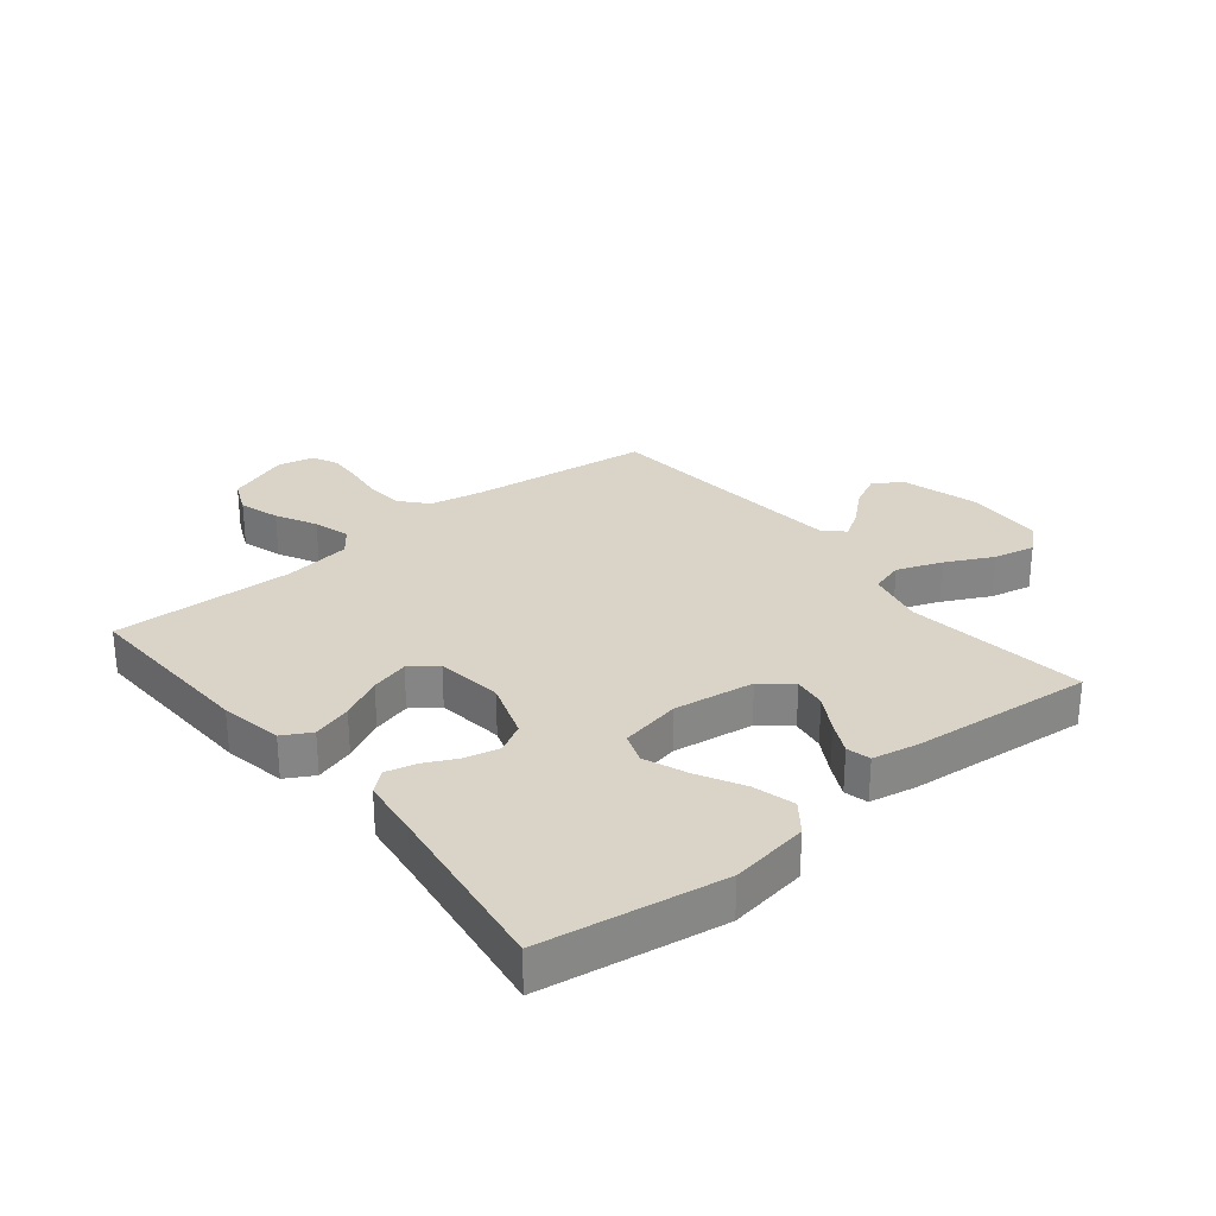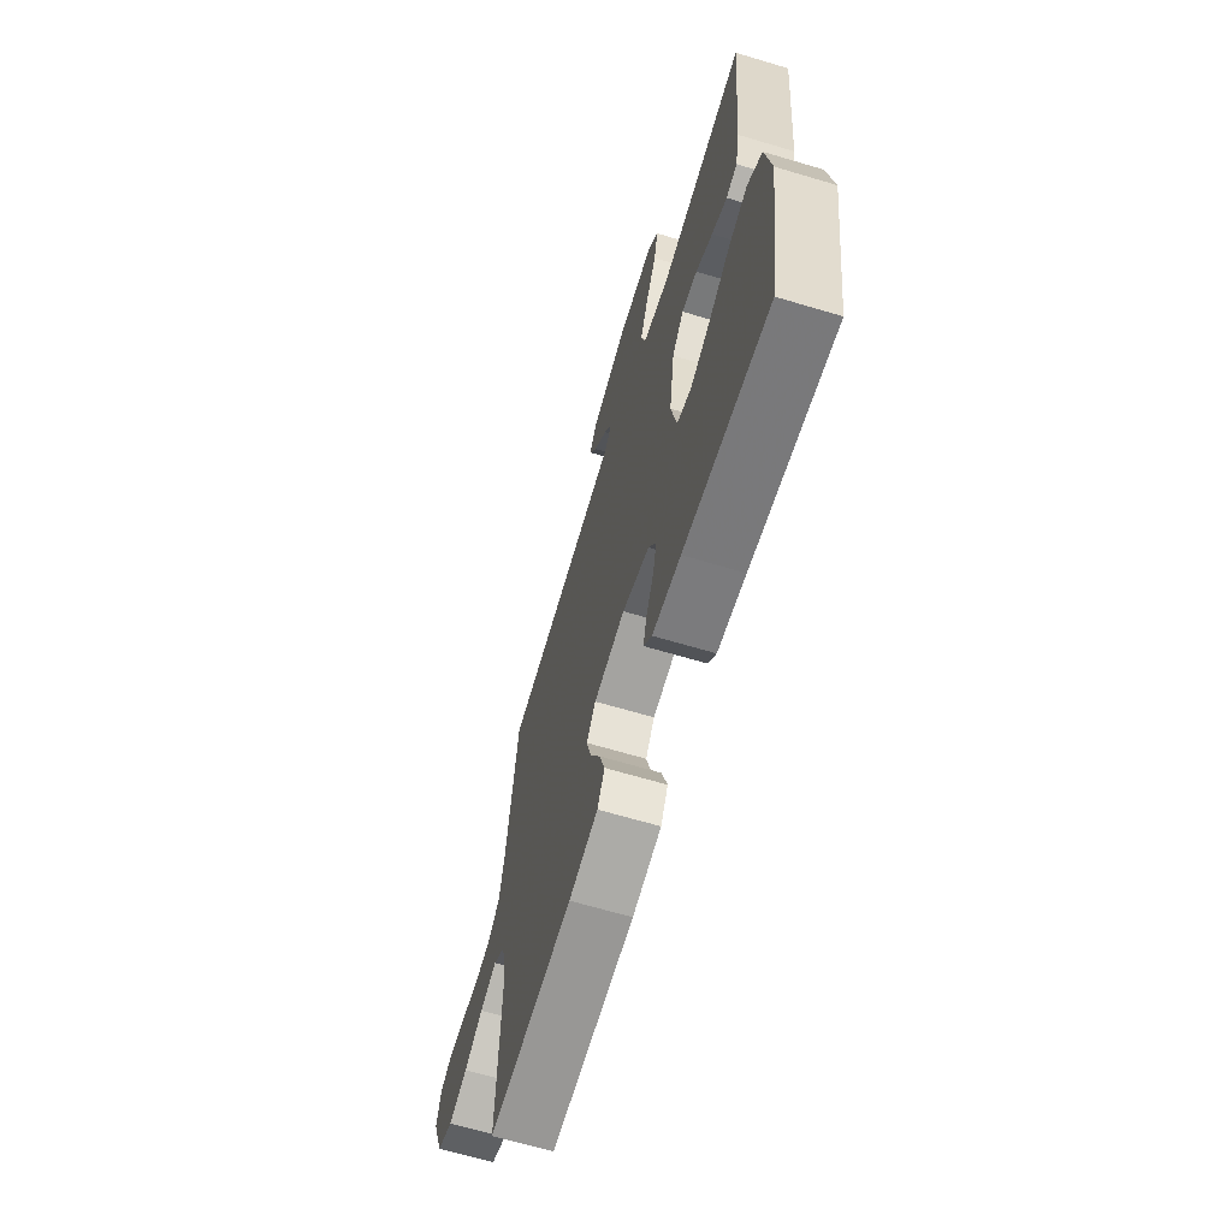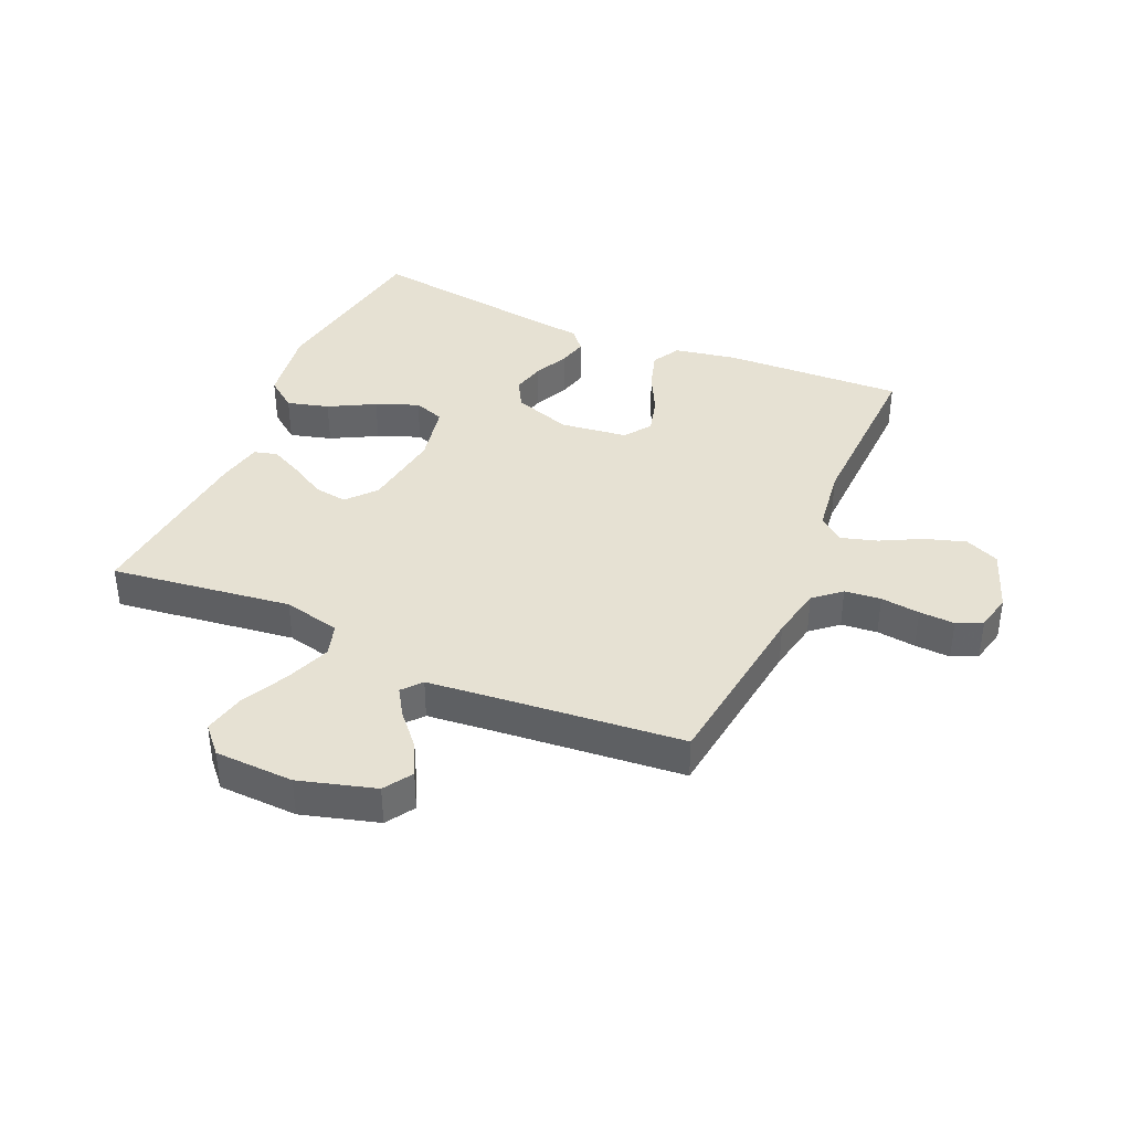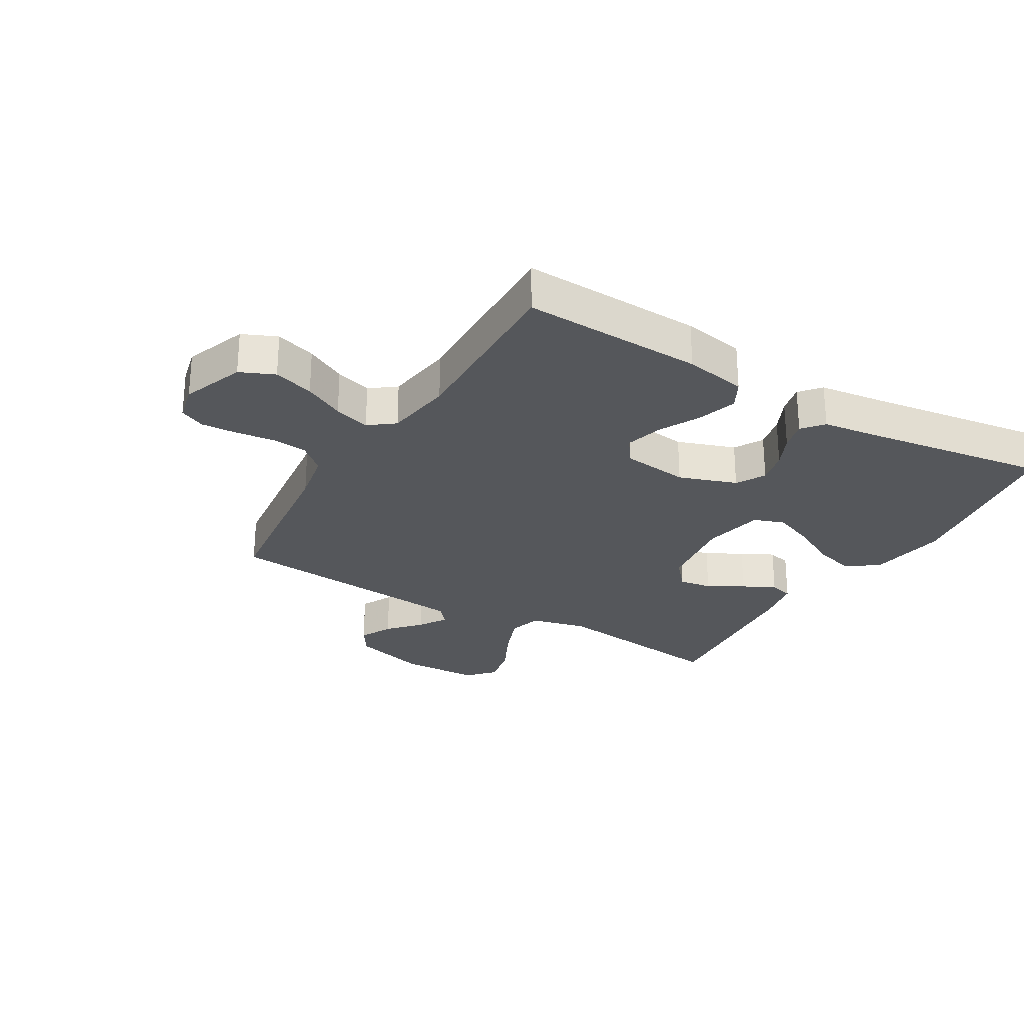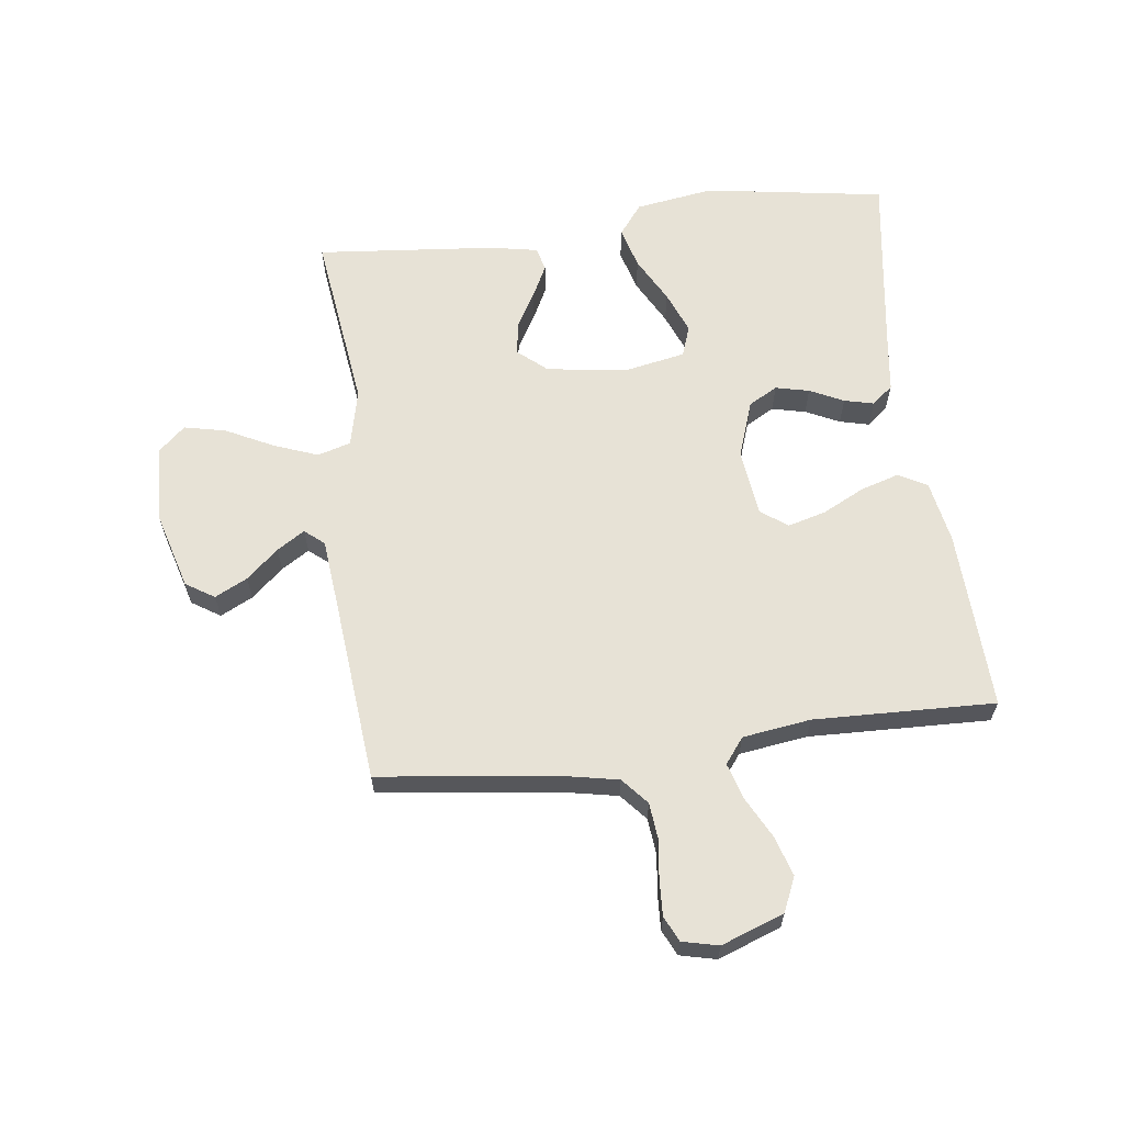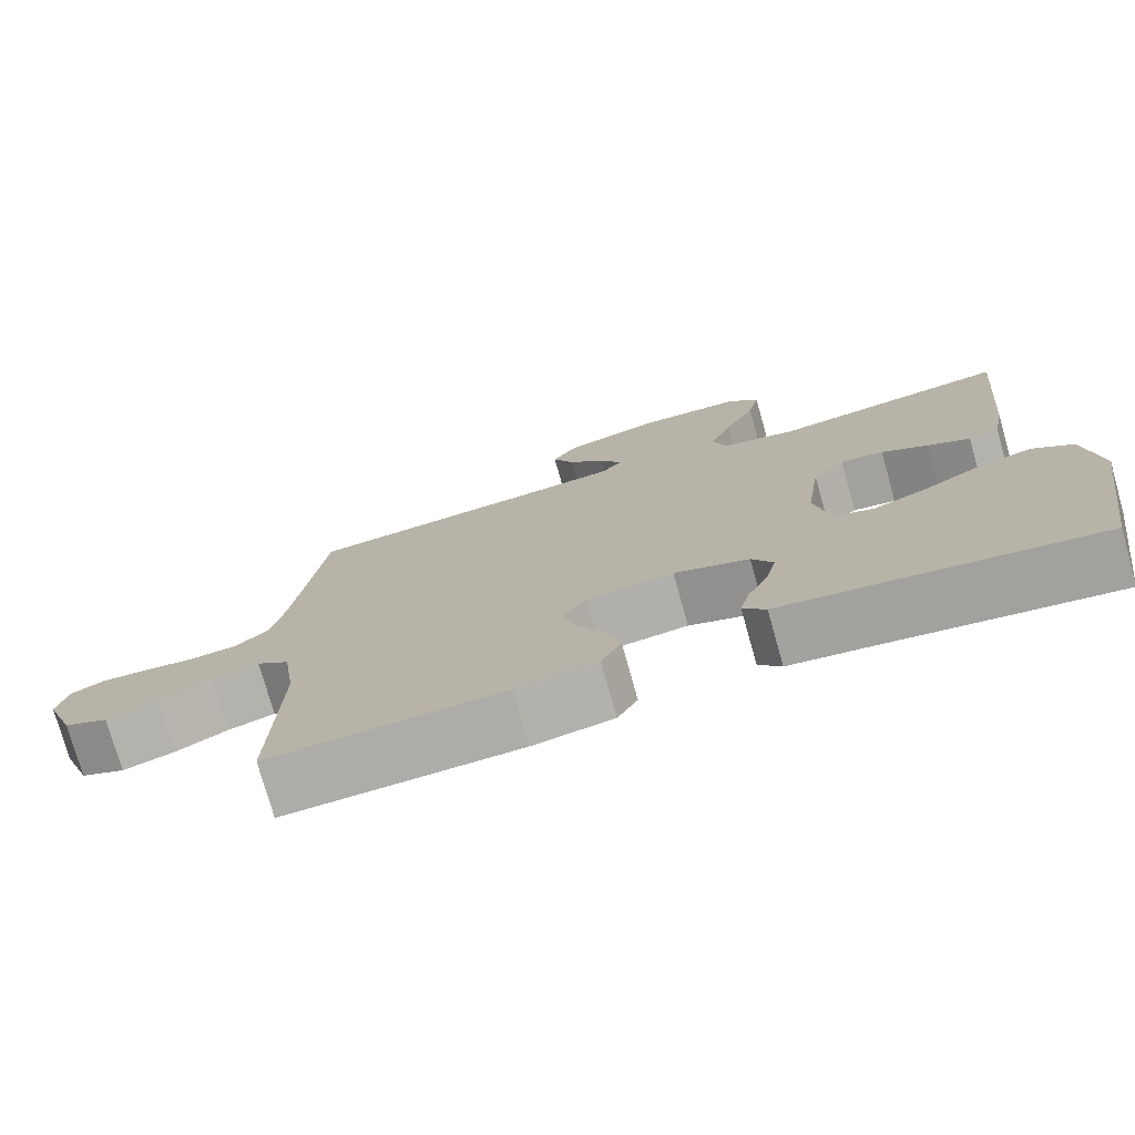
<metadata>
{"format":"obj","ext":"obj","renderer":"f3d","projection":"perspective","resolution":1024,"background":"white","views":[{"elev":28.6,"azim":-129.0,"up":"+Y"},{"elev":-65.9,"azim":-106.7,"up":"+Z"},{"elev":38.8,"azim":23.7,"up":"+Y"},{"elev":-26.8,"azim":149.3,"up":"+Y"},{"elev":62.9,"azim":82.8,"up":"+Y"},{"elev":-76.0,"azim":-164.3,"up":"+Z"}]}
</metadata>
<code>
v 0.5 0.07 -0.5
v 0.2 0.07 -0.488
v 0.097 0.07 -0.469
v 0.071 0.07 -0.422
v 0.091 0.07 -0.357
v 0.126 0.07 -0.288
v 0.143 0.07 -0.225
v 0.111 0.07 -0.181
v 0 0.07 -0.167
v -0.096 0.07 -0.2
v -0.123 0.07 -0.248
v -0.11 0.07 -0.304
v -0.083 0.07 -0.36
v -0.071 0.07 -0.409
v -0.1 0.07 -0.444
v -0.2 0.07 -0.457
v -0.5 0.07 -0.5
v -0.547 0.07 -0.2
v -0.527 0.07 -0.07
v -0.476 0.07 -0.031
v -0.407 0.07 -0.05
v -0.331 0.07 -0.091
v -0.261 0.07 -0.119
v -0.21 0.07 -0.101
v -0.19 0.07 0
v -0.209 0.07 0.134
v -0.25 0.07 0.182
v -0.305 0.07 0.174
v -0.364 0.07 0.14
v -0.418 0.07 0.113
v -0.457 0.07 0.123
v -0.472 0.07 0.2
v -0.5 0.07 0.5
v -0.2 0.07 0.461
v -0.105 0.07 0.483
v -0.089 0.07 0.538
v -0.117 0.07 0.612
v -0.156 0.07 0.69
v -0.171 0.07 0.759
v -0.131 0.07 0.803
v 0 0.07 0.808
v 0.126 0.07 0.772
v 0.156 0.07 0.725
v 0.129 0.07 0.671
v 0.082 0.07 0.618
v 0.053 0.07 0.572
v 0.08 0.07 0.54
v 0.2 0.07 0.528
v 0.5 0.07 0.5
v 0.537 0.07 0.2
v 0.554 0.07 0.113
v 0.598 0.07 0.075
v 0.658 0.07 0.069
v 0.723 0.07 0.077
v 0.782 0.07 0.08
v 0.824 0.07 0.06
v 0.838 0.07 0
v 0.8 0.07 -0.104
v 0.743 0.07 -0.129
v 0.676 0.07 -0.108
v 0.609 0.07 -0.073
v 0.549 0.07 -0.055
v 0.507 0.07 -0.087
v 0.491 0.07 -0.2
v 0.5 0 -0.5
v 0.2 0 -0.488
v 0.097 0 -0.469
v 0.071 0 -0.422
v 0.091 0 -0.357
v 0.126 0 -0.288
v 0.143 0 -0.225
v 0.111 0 -0.181
v 0 0 -0.167
v -0.096 0 -0.2
v -0.123 0 -0.248
v -0.11 0 -0.304
v -0.083 0 -0.36
v -0.071 0 -0.409
v -0.1 0 -0.444
v -0.2 0 -0.457
v -0.5 0 -0.5
v -0.547 0 -0.2
v -0.527 0 -0.07
v -0.476 0 -0.031
v -0.407 0 -0.05
v -0.331 0 -0.091
v -0.261 0 -0.119
v -0.21 0 -0.101
v -0.19 0 0
v -0.209 0 0.134
v -0.25 0 0.182
v -0.305 0 0.174
v -0.364 0 0.14
v -0.418 0 0.113
v -0.457 0 0.123
v -0.472 0 0.2
v -0.5 0 0.5
v -0.2 0 0.461
v -0.105 0 0.483
v -0.089 0 0.538
v -0.117 0 0.612
v -0.156 0 0.69
v -0.171 0 0.759
v -0.131 0 0.803
v 0 0 0.808
v 0.126 0 0.772
v 0.156 0 0.725
v 0.129 0 0.671
v 0.082 0 0.618
v 0.053 0 0.572
v 0.08 0 0.54
v 0.2 0 0.528
v 0.5 0 0.5
v 0.537 0 0.2
v 0.554 0 0.113
v 0.598 0 0.075
v 0.658 0 0.069
v 0.723 0 0.077
v 0.782 0 0.08
v 0.824 0 0.06
v 0.838 0 0
v 0.8 0 -0.104
v 0.743 0 -0.129
v 0.676 0 -0.108
v 0.609 0 -0.073
v 0.549 0 -0.055
v 0.507 0 -0.087
v 0.491 0 -0.2
f 59 60 61
f 58 59 61
f 57 58 61
f 56 57 61
f 55 56 61
f 54 55 61
f 53 54 61
f 52 53 61 62
f 51 52 62 63
f 48 49 50
f 50 51 63
f 48 50 63
f 47 48 63
f 43 44 45
f 42 43 45
f 41 42 45
f 40 41 45
f 39 40 45
f 38 39 45
f 37 38 45
f 36 37 45 46
f 47 63 64
f 46 47 64
f 36 46 64
f 35 36 64
f 32 33 34
f 31 32 34
f 30 31 34
f 29 30 34
f 28 29 34
f 20 21 22
f 19 20 22
f 18 19 22
f 17 18 22
f 16 17 22
f 16 22 23
f 15 16 23
f 14 15 23
f 13 14 23
f 12 13 23
f 11 12 23 24
f 4 5 6
f 3 4 6
f 2 3 6
f 1 2 6
f 64 1 6
f 64 6 7
f 35 64 7 8
f 27 28 34 35
f 26 27 35 8
f 25 26 8 9
f 10 11 24 25
f 9 10 25
f 125 124 123
f 125 123 122
f 125 122 121
f 125 121 120
f 125 120 119
f 125 119 118
f 125 118 117
f 126 125 117 116
f 127 126 116 115
f 114 113 112
f 127 115 114
f 127 114 112
f 127 112 111
f 109 108 107
f 109 107 106
f 109 106 105
f 109 105 104
f 109 104 103
f 109 103 102
f 109 102 101
f 110 109 101 100
f 128 127 111
f 128 111 110
f 128 110 100
f 128 100 99
f 98 97 96
f 98 96 95
f 98 95 94
f 98 94 93
f 98 93 92
f 86 85 84
f 86 84 83
f 86 83 82
f 86 82 81
f 86 81 80
f 87 86 80
f 87 80 79
f 87 79 78
f 87 78 77
f 87 77 76
f 88 87 76 75
f 70 69 68
f 70 68 67
f 70 67 66
f 70 66 65
f 70 65 128
f 71 70 128
f 72 71 128 99
f 99 98 92 91
f 72 99 91 90
f 73 72 90 89
f 89 88 75 74
f 89 74 73
f 1 65 66 2
f 2 66 67 3
f 3 67 68 4
f 4 68 69 5
f 5 69 70 6
f 6 70 71 7
f 7 71 72 8
f 8 72 73 9
f 9 73 74 10
f 10 74 75 11
f 11 75 76 12
f 12 76 77 13
f 13 77 78 14
f 14 78 79 15
f 15 79 80 16
f 16 80 81 17
f 17 81 82 18
f 18 82 83 19
f 19 83 84 20
f 20 84 85 21
f 21 85 86 22
f 22 86 87 23
f 23 87 88 24
f 24 88 89 25
f 25 89 90 26
f 26 90 91 27
f 27 91 92 28
f 28 92 93 29
f 29 93 94 30
f 30 94 95 31
f 31 95 96 32
f 32 96 97 33
f 33 97 98 34
f 34 98 99 35
f 35 99 100 36
f 36 100 101 37
f 37 101 102 38
f 38 102 103 39
f 39 103 104 40
f 40 104 105 41
f 41 105 106 42
f 42 106 107 43
f 43 107 108 44
f 44 108 109 45
f 45 109 110 46
f 46 110 111 47
f 47 111 112 48
f 48 112 113 49
f 49 113 114 50
f 50 114 115 51
f 51 115 116 52
f 52 116 117 53
f 53 117 118 54
f 54 118 119 55
f 55 119 120 56
f 56 120 121 57
f 57 121 122 58
f 58 122 123 59
f 59 123 124 60
f 60 124 125 61
f 61 125 126 62
f 62 126 127 63
f 63 127 128 64
f 64 128 65 1

</code>
